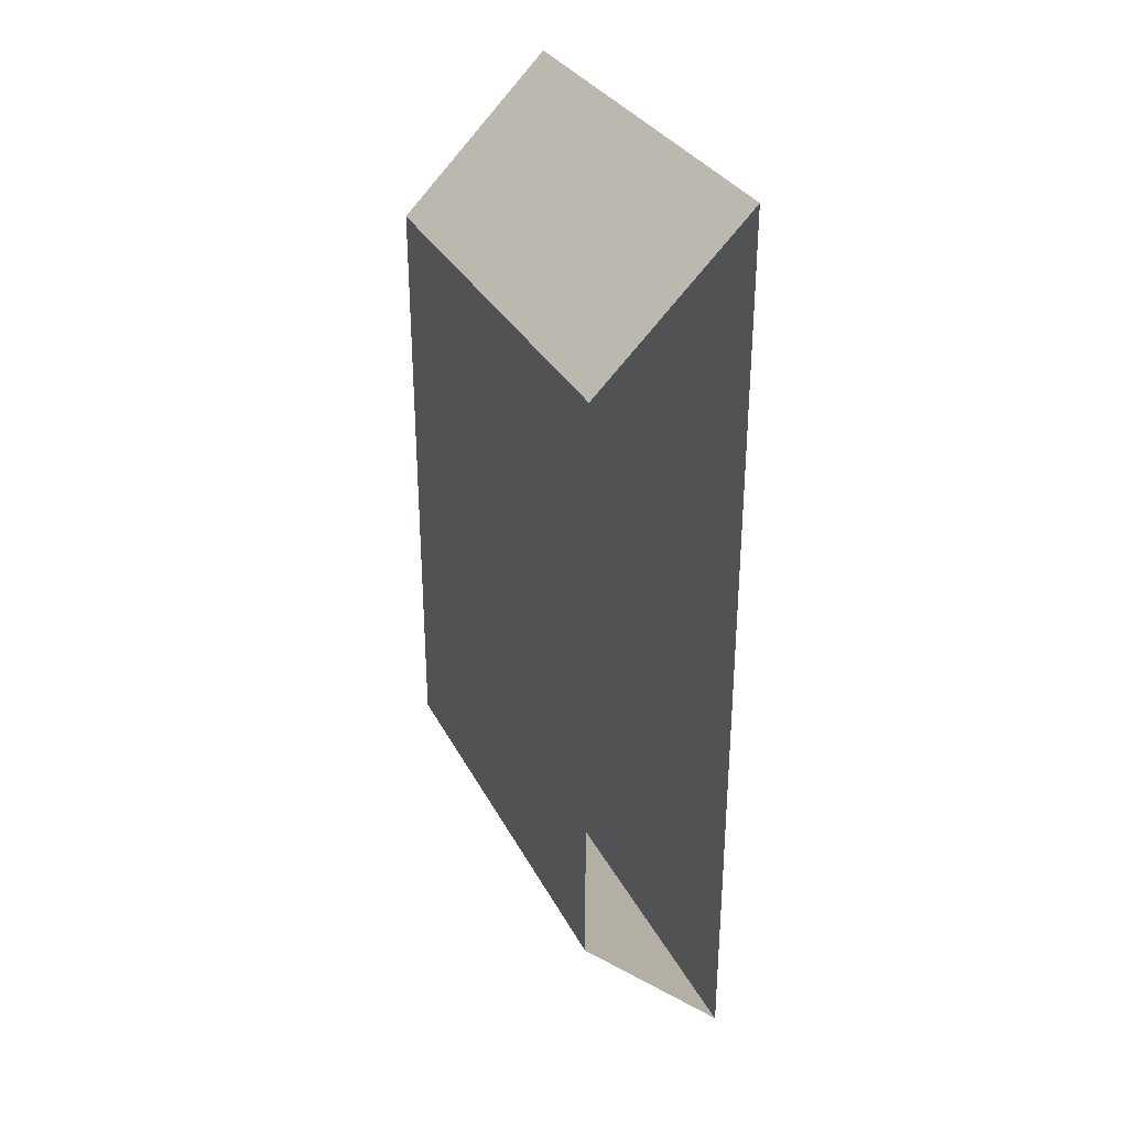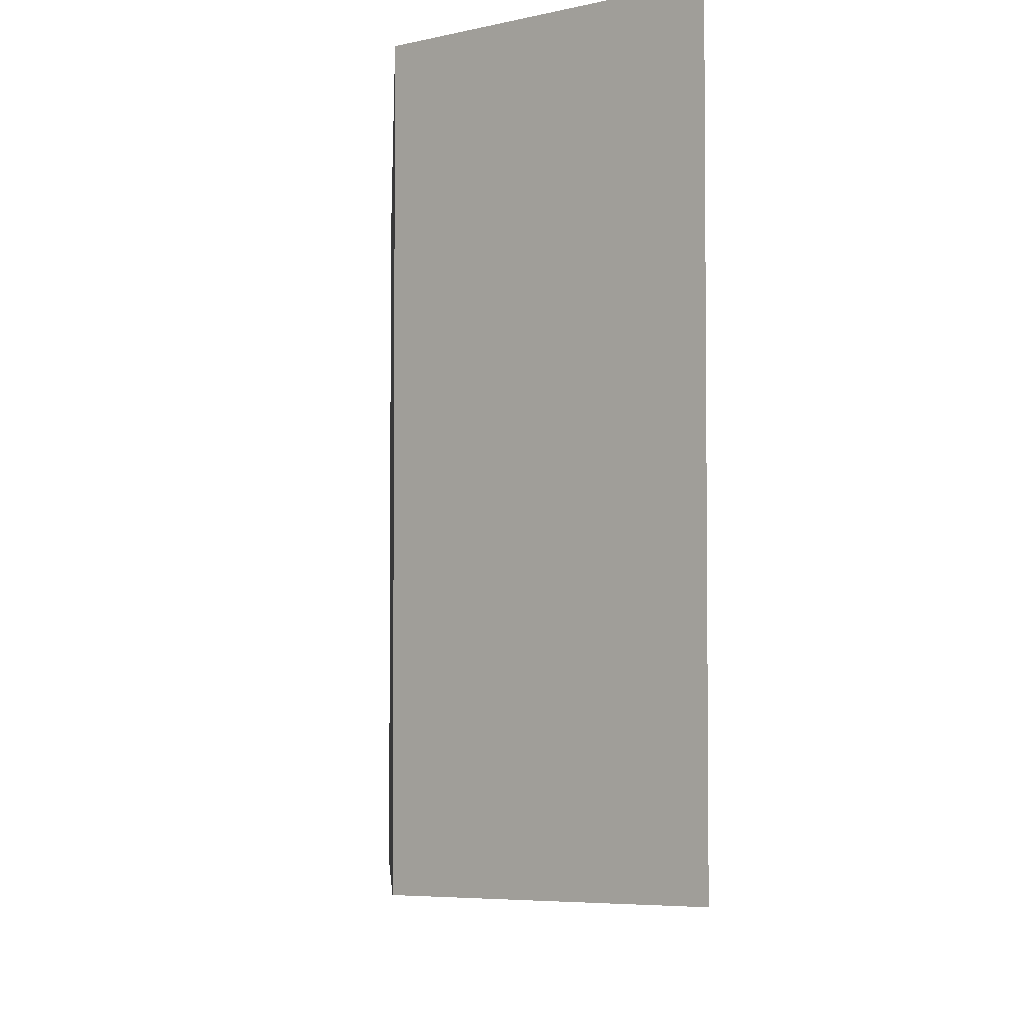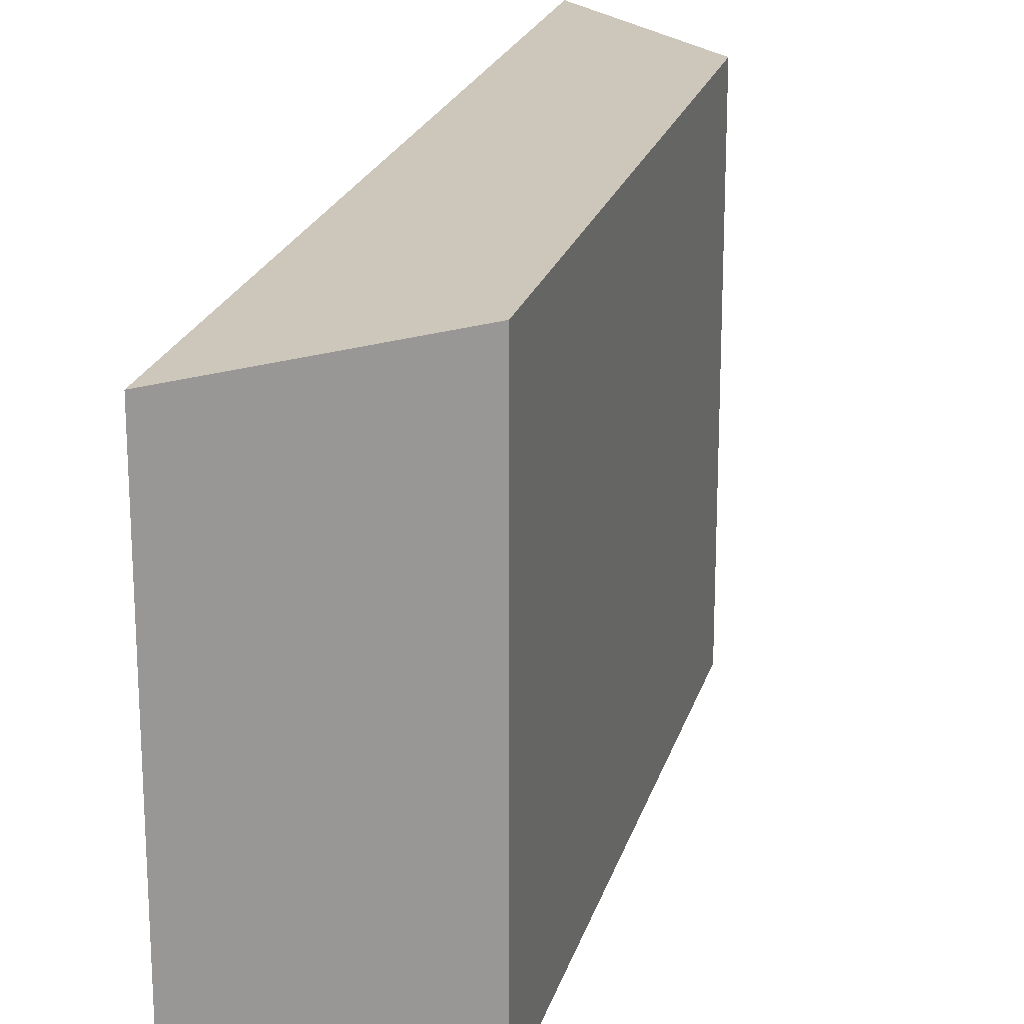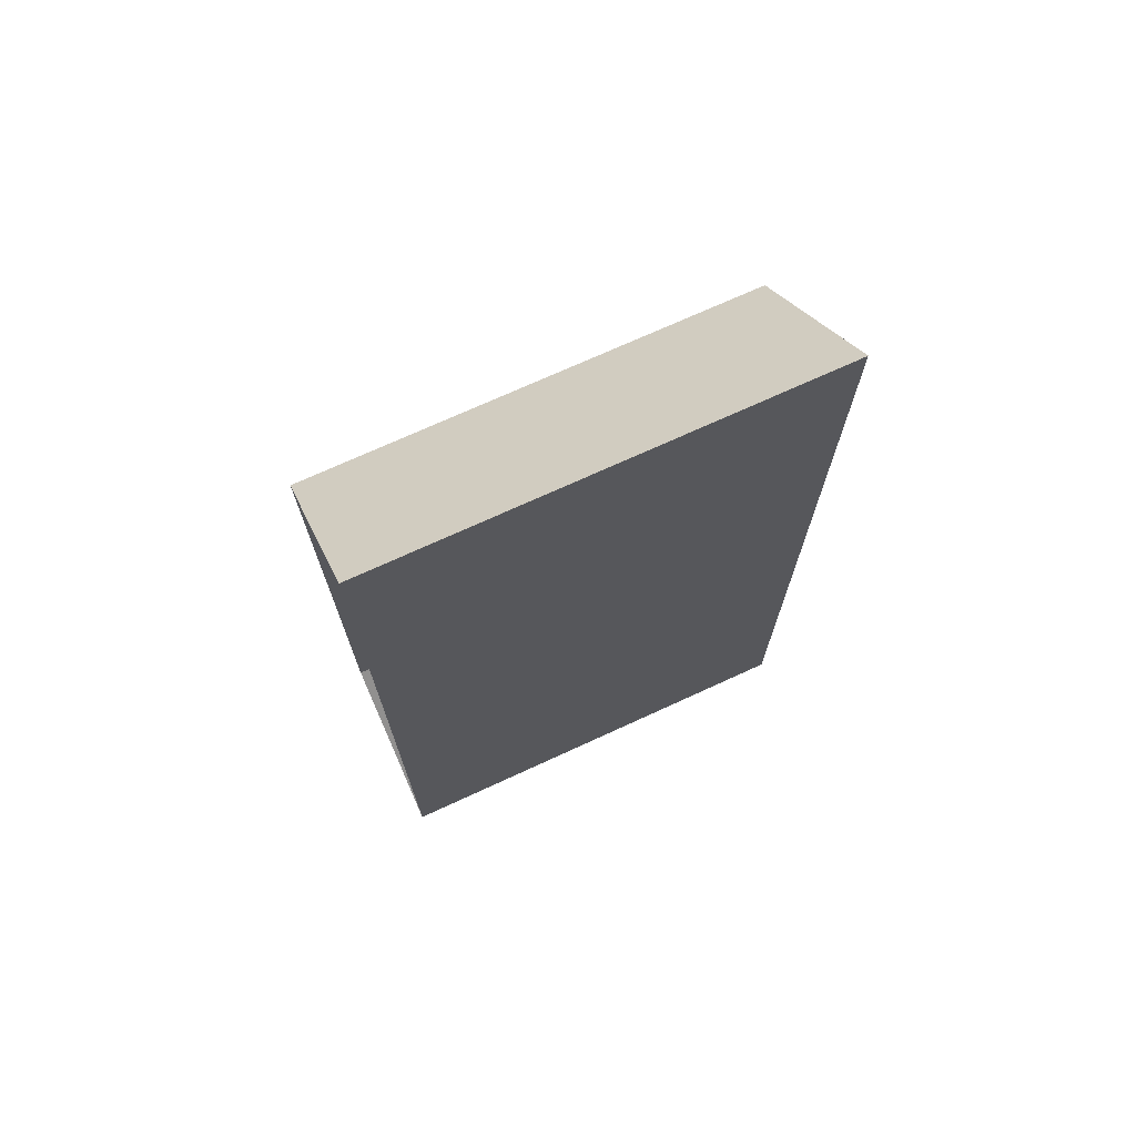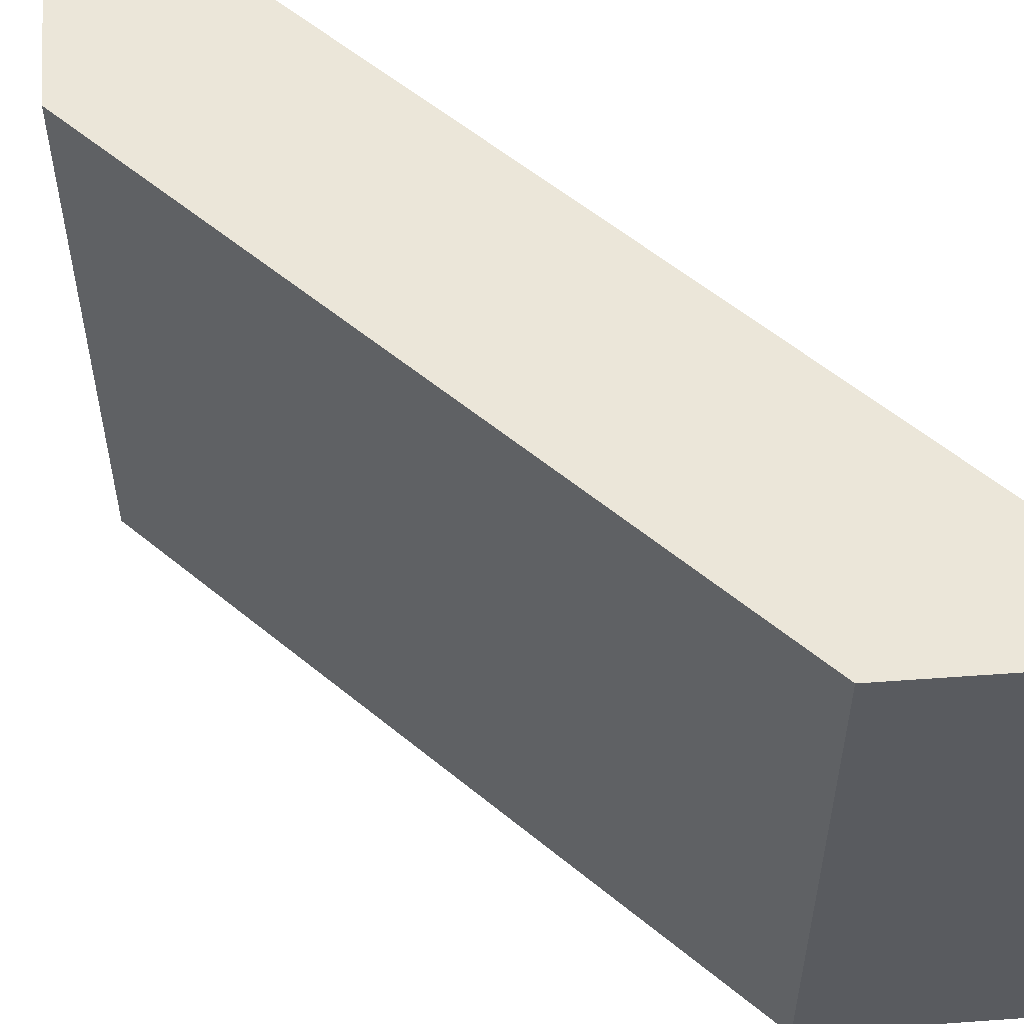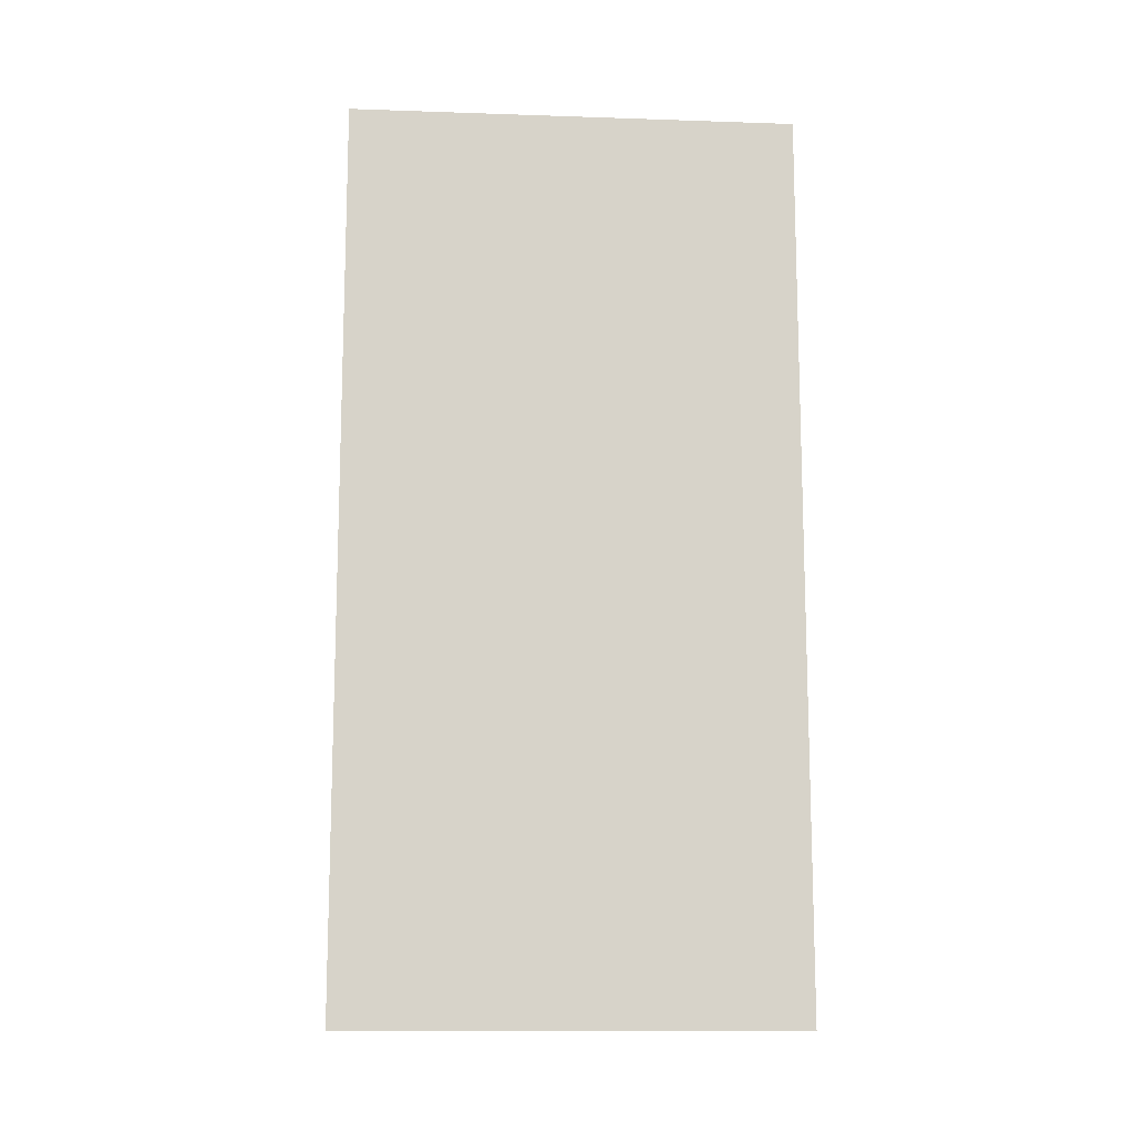
<metadata>
{"format":"obj","ext":"obj","renderer":"f3d","projection":"perspective","resolution":1024,"background":"white","views":[{"elev":31.5,"azim":-23.4,"up":"+Z"},{"elev":-4.6,"azim":-2.4,"up":"+Y"},{"elev":21.3,"azim":-165.7,"up":"+Y"},{"elev":71.6,"azim":65.3,"up":"+Z"},{"elev":57.0,"azim":-49.3,"up":"+Y"},{"elev":-12.4,"azim":85.5,"up":"+Z"}]}
</metadata>
<code>
o Cube
v 0 3 -3
v 0 0 -3
v 0 3 3
v 0 0 3
v -1 3 -2
v -1 0 -2
v -1 3 2
v -1 0 2
f 5 3 1
f 3 8 4
f 7 6 8
f 1 4 2
f 5 2 6
f 5 7 3
f 3 7 8
f 7 5 6
f 1 3 4
f 5 1 2

</code>
